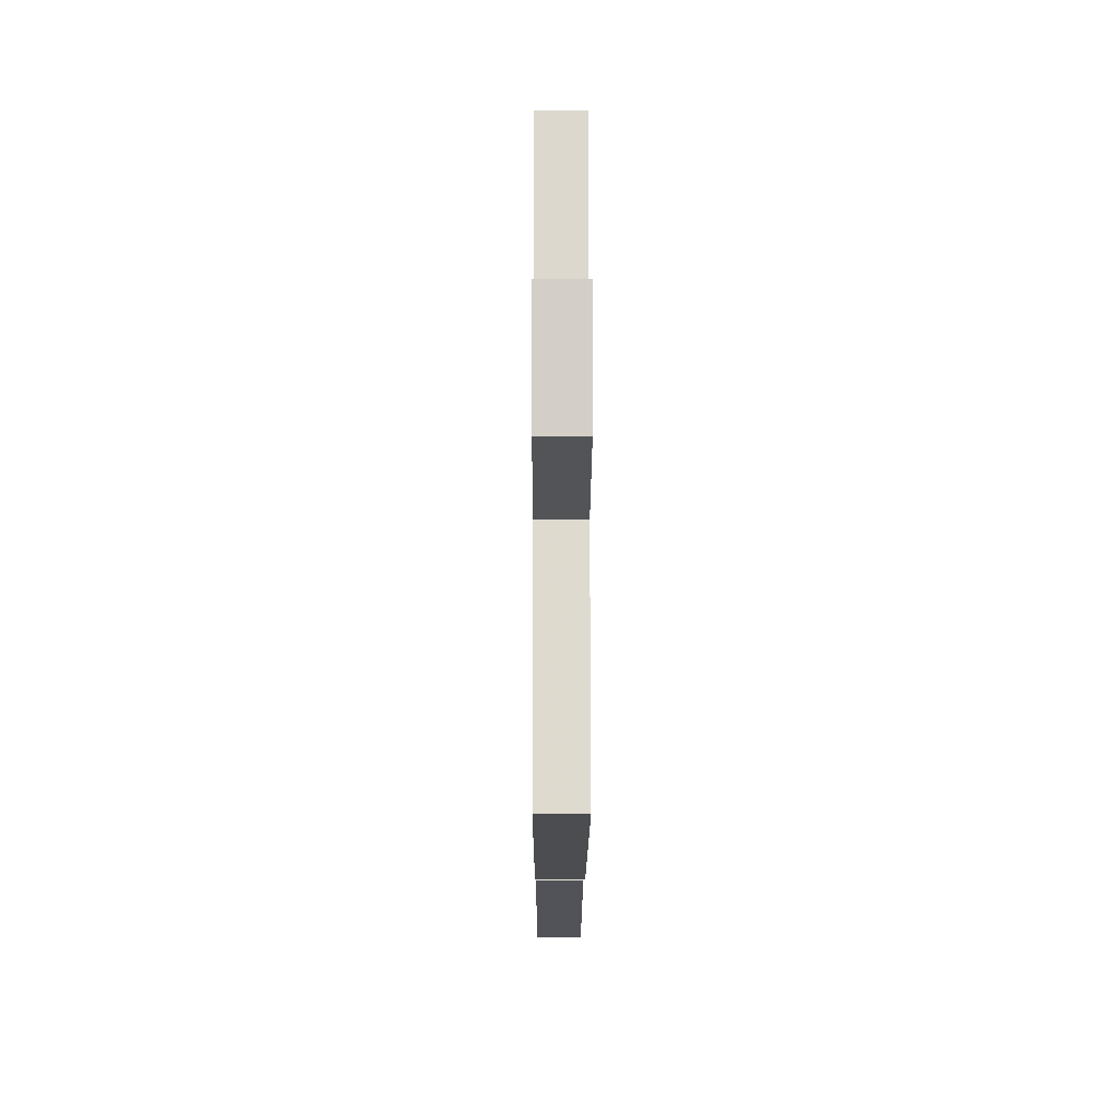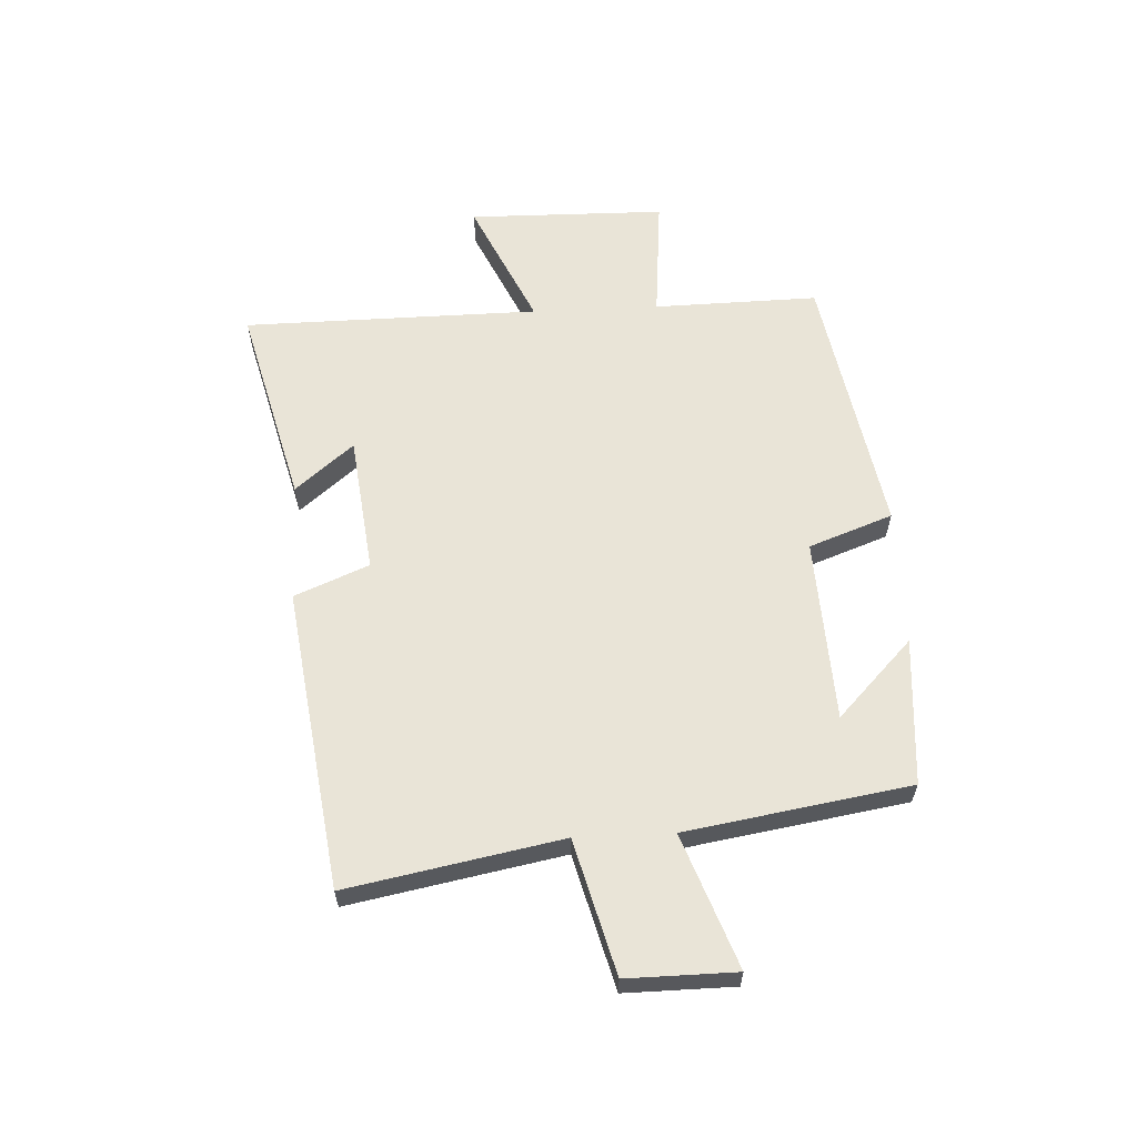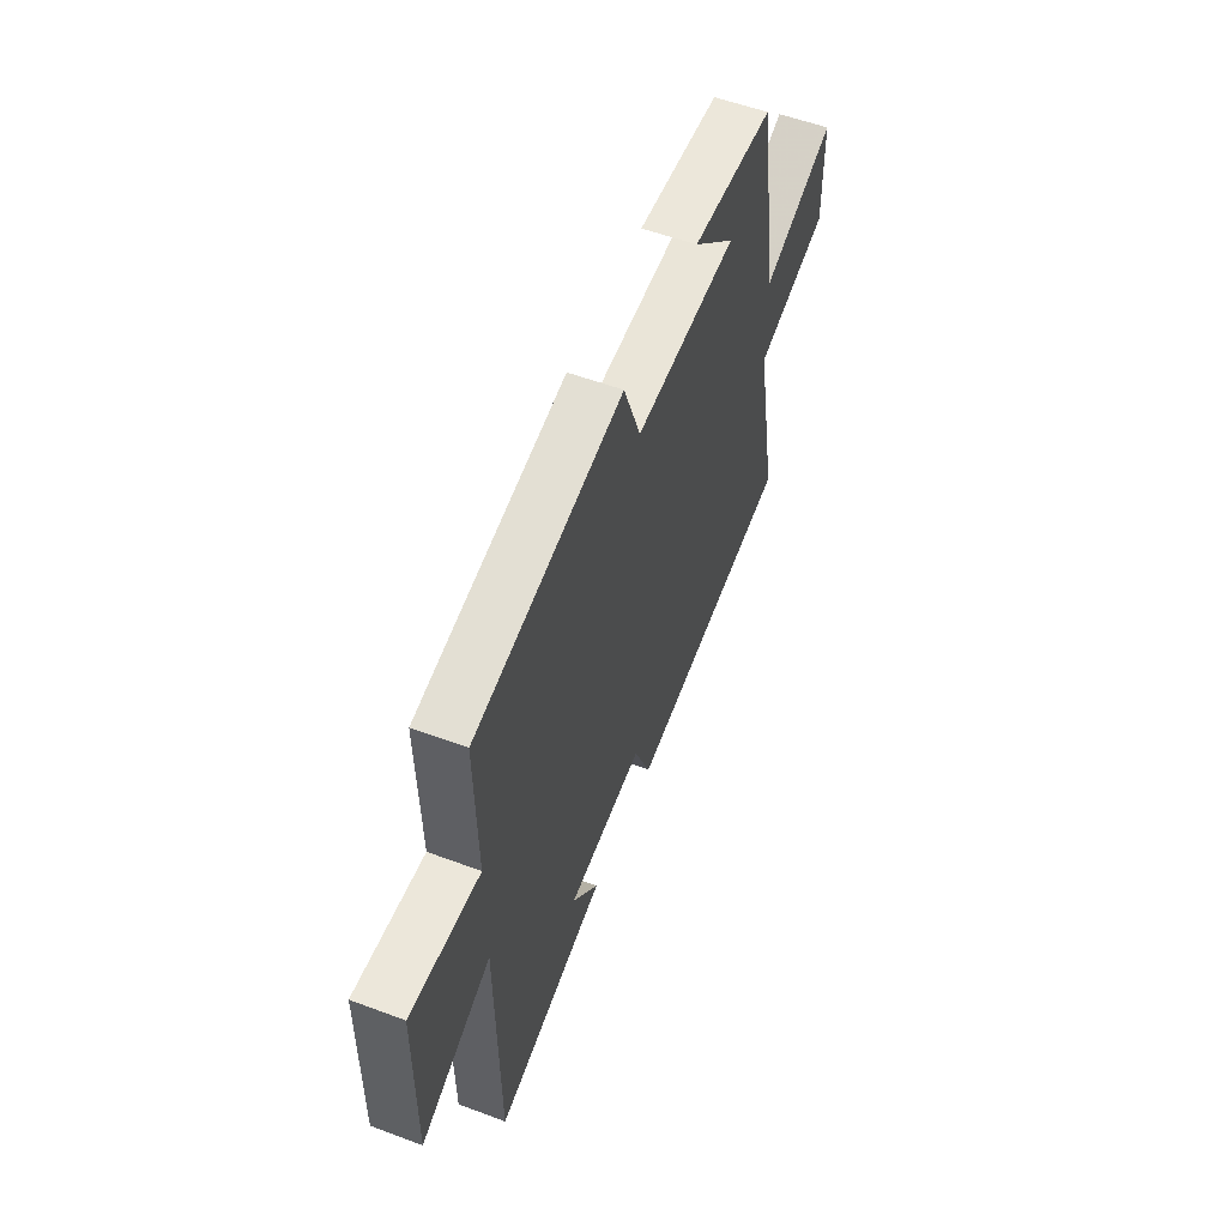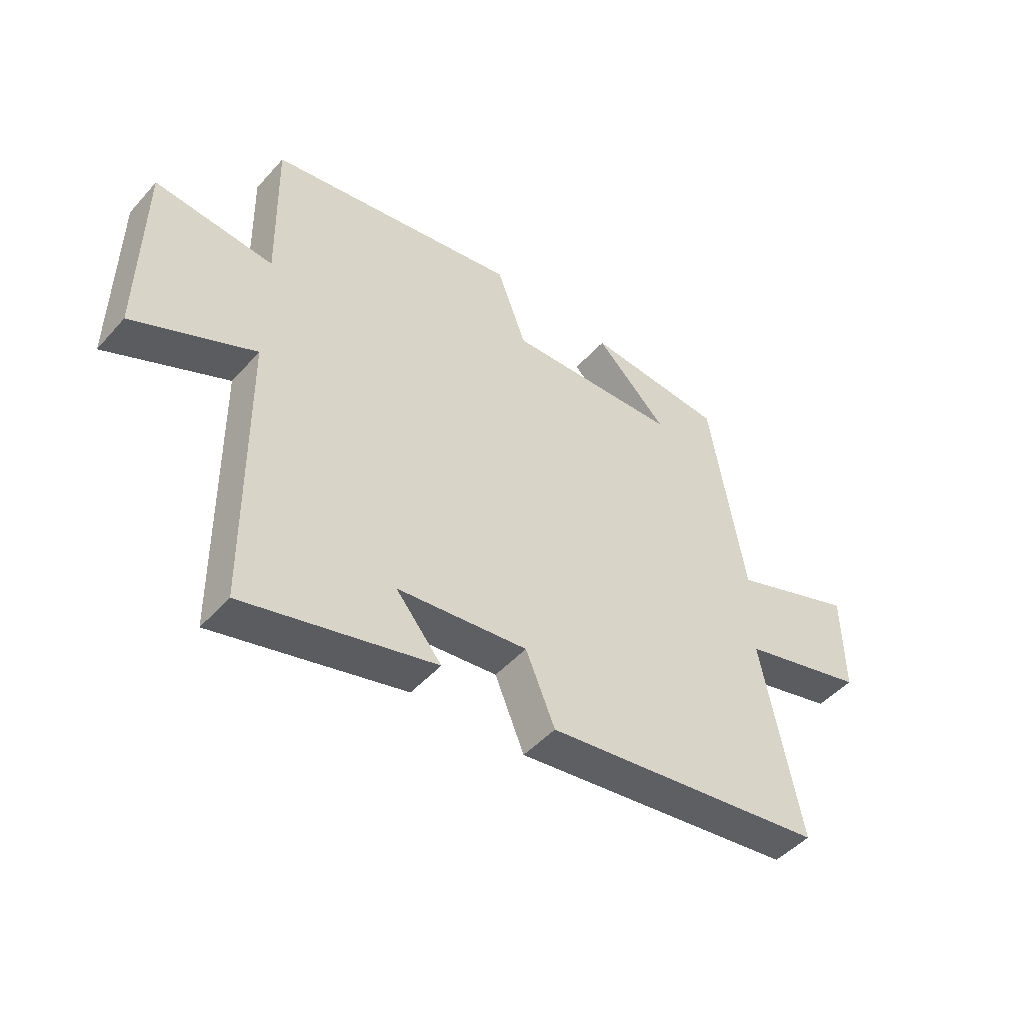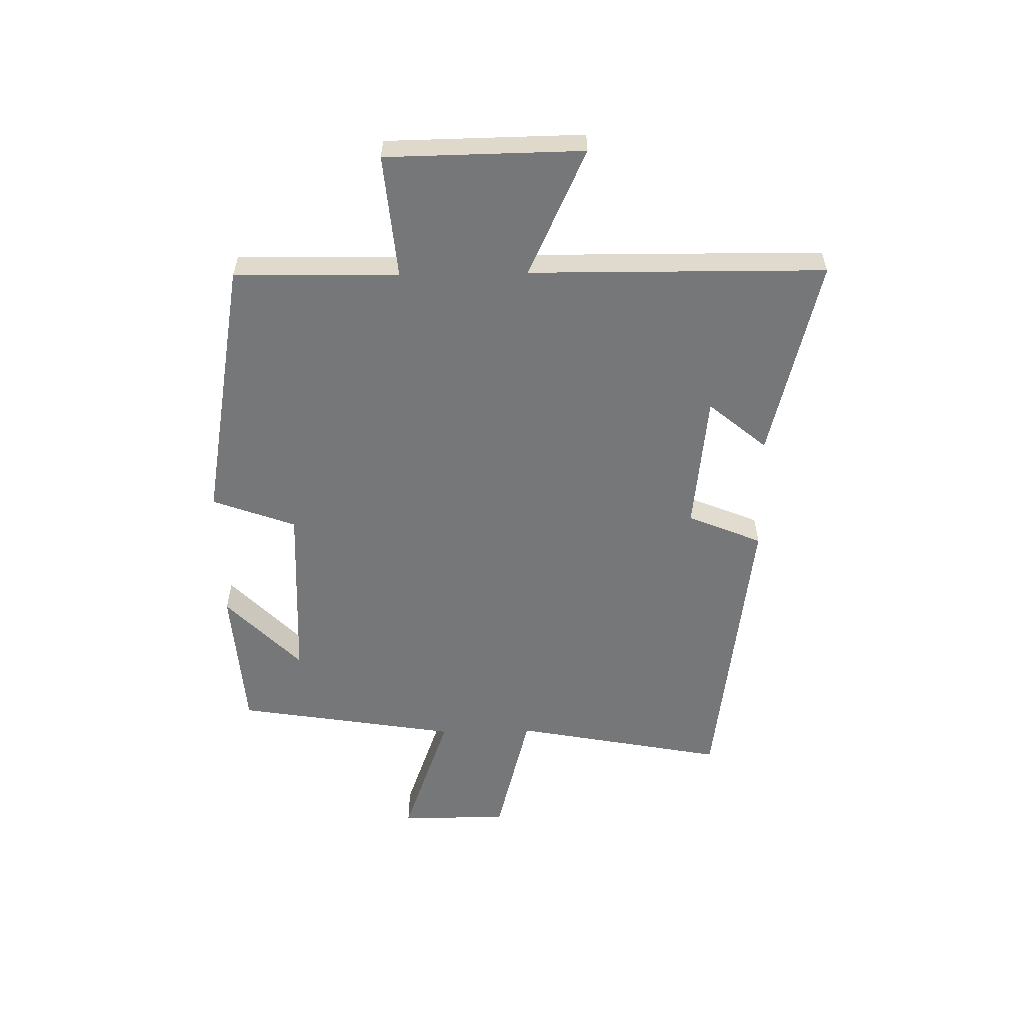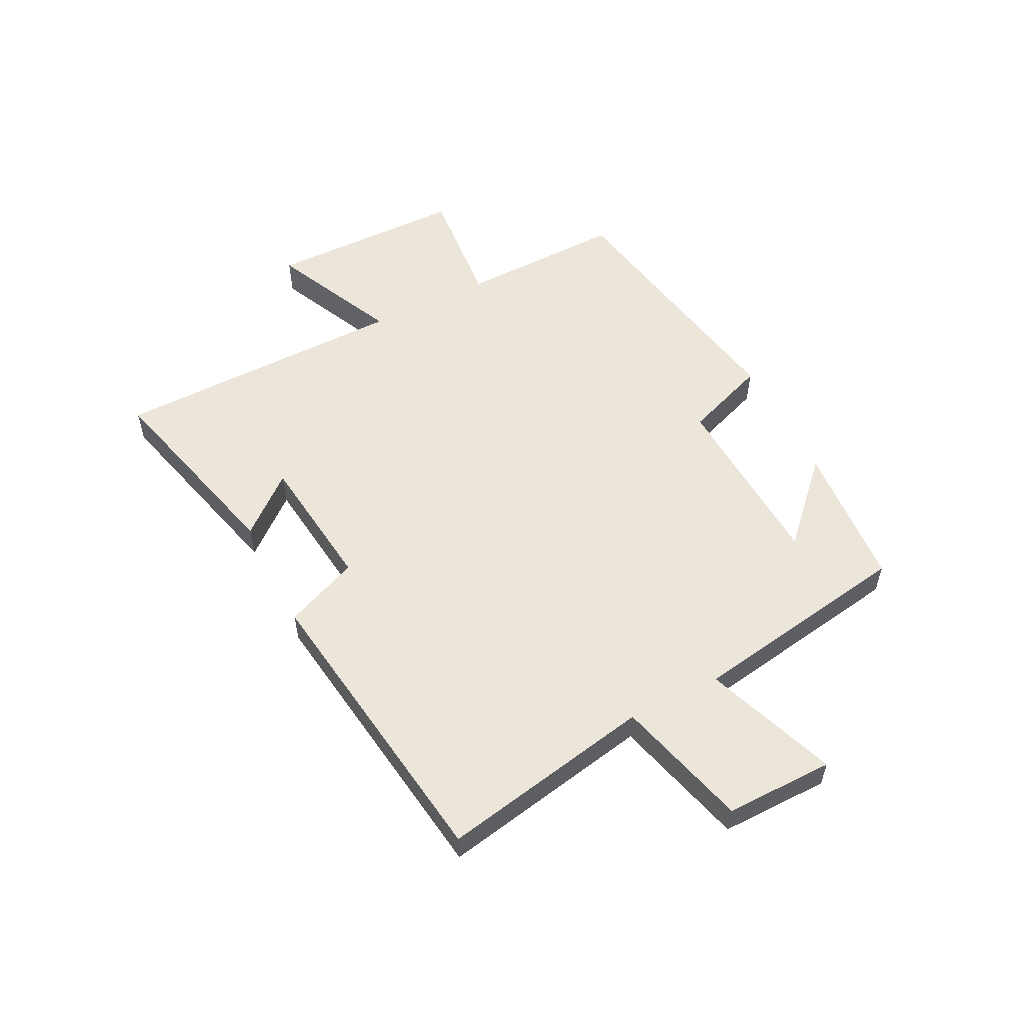
<metadata>
{"format":"obj","ext":"obj","renderer":"f3d","projection":"perspective","resolution":1024,"background":"white","views":[{"elev":-8.0,"azim":-90.2,"up":"+Z"},{"elev":60.8,"azim":-92.7,"up":"+Y"},{"elev":55.7,"azim":111.4,"up":"+Z"},{"elev":-47.8,"azim":140.5,"up":"+Z"},{"elev":-57.0,"azim":91.2,"up":"+Y"},{"elev":55.1,"azim":-116.8,"up":"+Y"}]}
</metadata>
<code>
v 0.494 0.07 -0.589
v 0.15 0.07 -0.5
v 0.233 0.07 -0.401
v -0.003 0.07 -0.373
v -0.056 0.07 -0.5
v -0.57 0.07 -0.428
v -0.5 0.07 -0.064
v -0.728 0.07 -0.003
v -0.726 0.07 0.183
v -0.5 0.07 0.1
v -0.437 0.07 0.482
v -0.185 0.07 0.5
v -0.316 0.07 0.373
v -0.002 0.07 0.357
v 0.051 0.07 0.5
v 0.506 0.07 0.418
v 0.5 0.07 0.136
v 0.713 0.07 0.155
v 0.717 0.07 -0.183
v 0.5 0.07 -0.082
v 0.494 0 -0.589
v 0.15 0 -0.5
v 0.233 0 -0.401
v -0.003 0 -0.373
v -0.056 0 -0.5
v -0.57 0 -0.428
v -0.5 0 -0.064
v -0.728 0 -0.003
v -0.726 0 0.183
v -0.5 0 0.1
v -0.437 0 0.482
v -0.185 0 0.5
v -0.316 0 0.373
v -0.002 0 0.357
v 0.051 0 0.5
v 0.506 0 0.418
v 0.5 0 0.136
v 0.713 0 0.155
v 0.717 0 -0.183
v 0.5 0 -0.082
f 17 18 19 20
f 17 20 1
f 14 15 16 17
f 13 14 17 1
f 11 12 13
f 10 11 13
f 7 8 9 10
f 7 10 13
f 6 7 13
f 5 6 13
f 4 5 13
f 3 4 13
f 1 2 3
f 1 3 13
f 40 39 38 37
f 21 40 37
f 37 36 35 34
f 21 37 34 33
f 33 32 31
f 33 31 30
f 30 29 28 27
f 33 30 27
f 33 27 26
f 33 26 25
f 33 25 24
f 33 24 23
f 23 22 21
f 33 23 21
f 1 21 22 2
f 2 22 23 3
f 3 23 24 4
f 4 24 25 5
f 5 25 26 6
f 6 26 27 7
f 7 27 28 8
f 8 28 29 9
f 9 29 30 10
f 10 30 31 11
f 11 31 32 12
f 12 32 33 13
f 13 33 34 14
f 14 34 35 15
f 15 35 36 16
f 16 36 37 17
f 17 37 38 18
f 18 38 39 19
f 19 39 40 20
f 20 40 21 1

</code>
